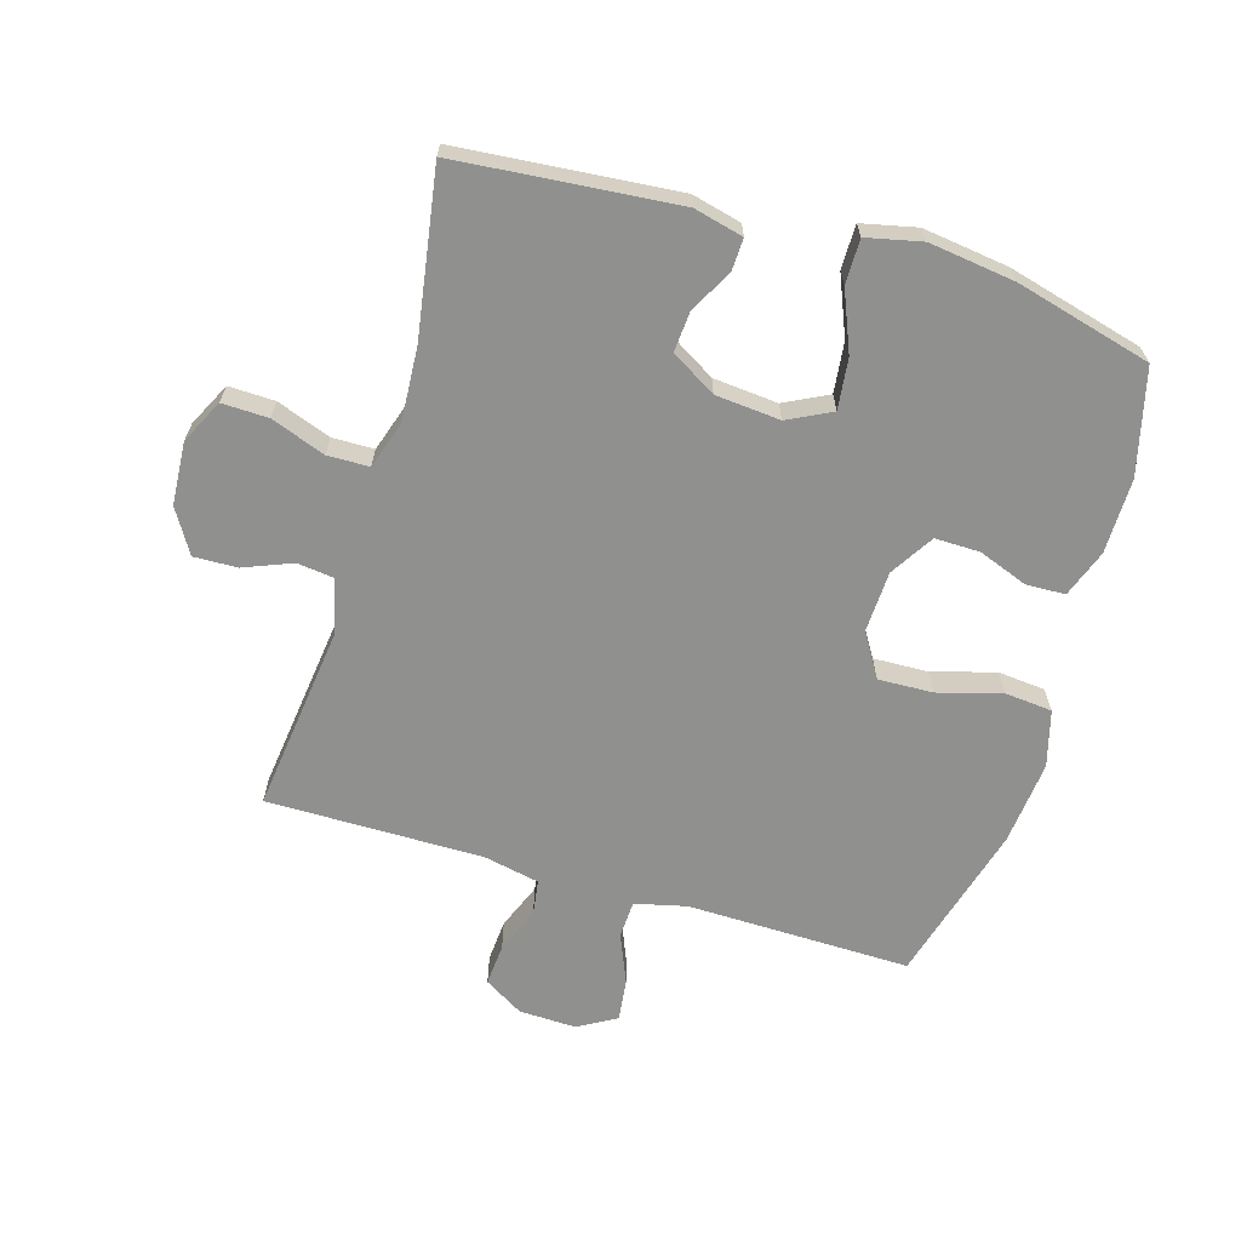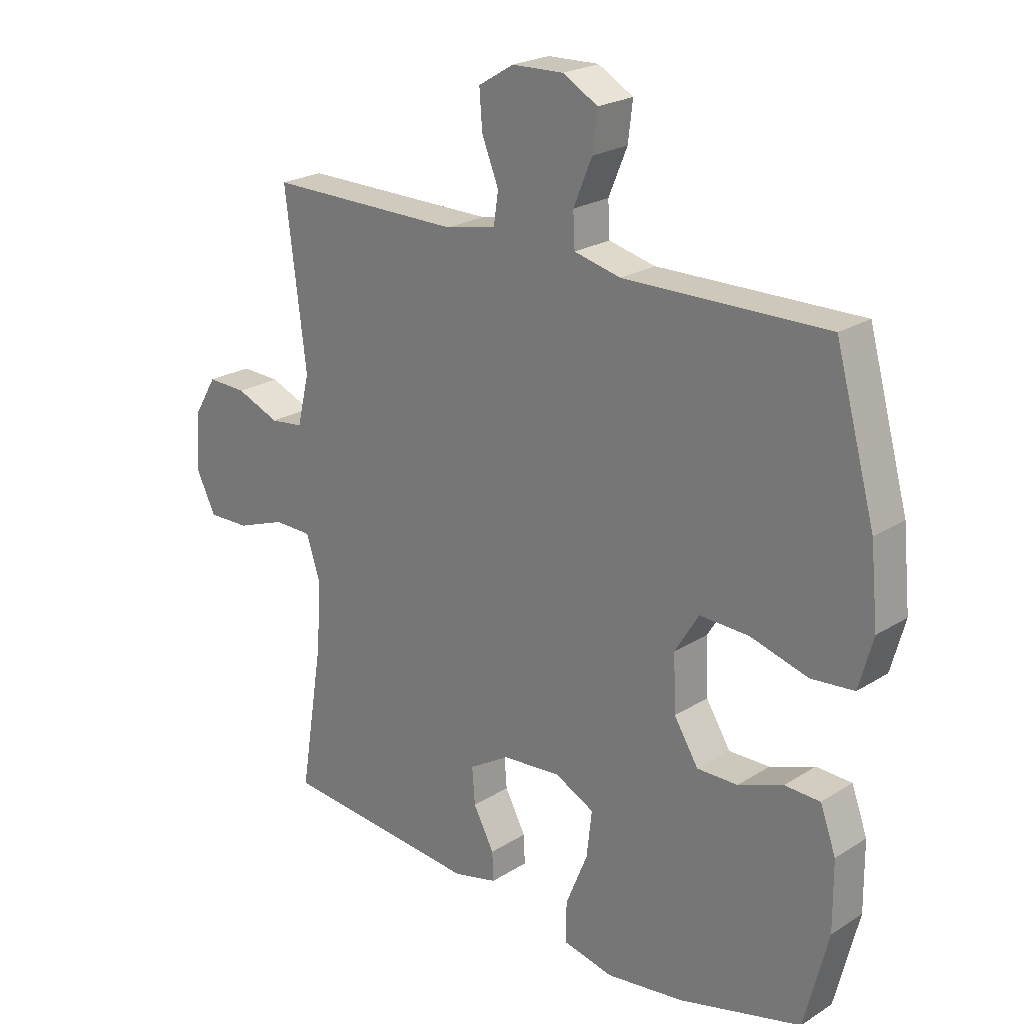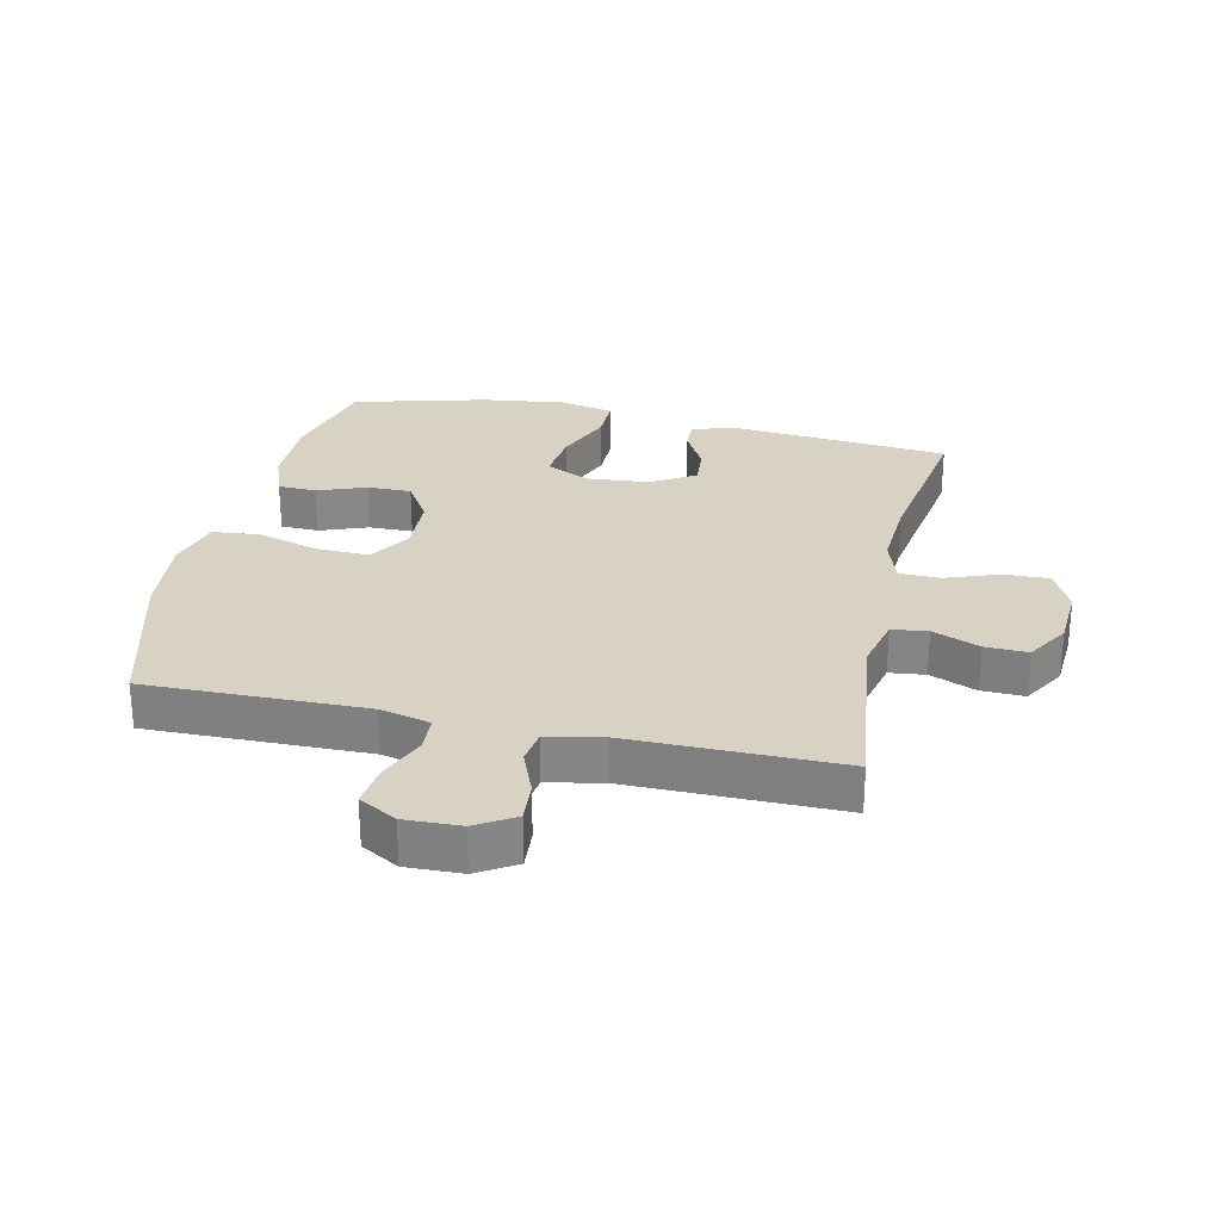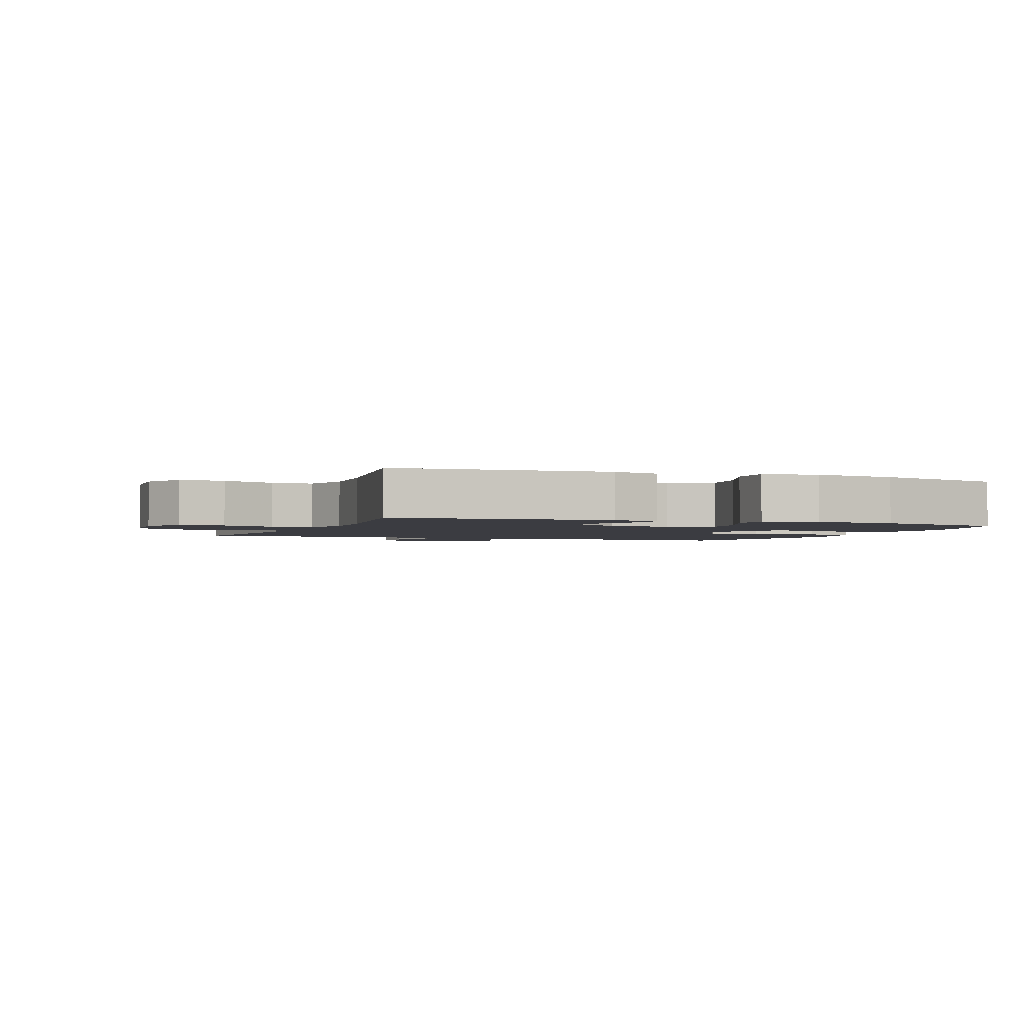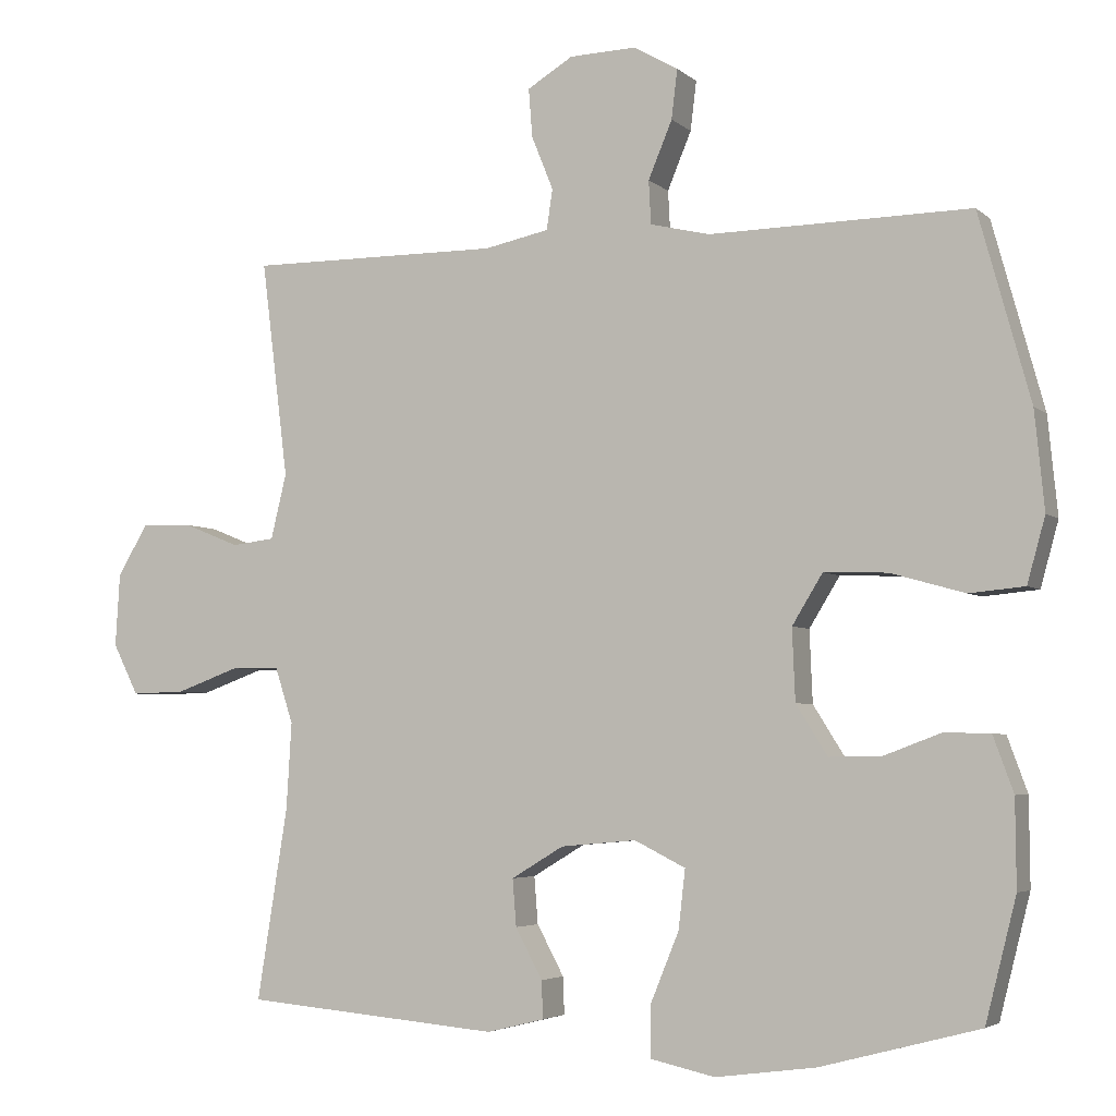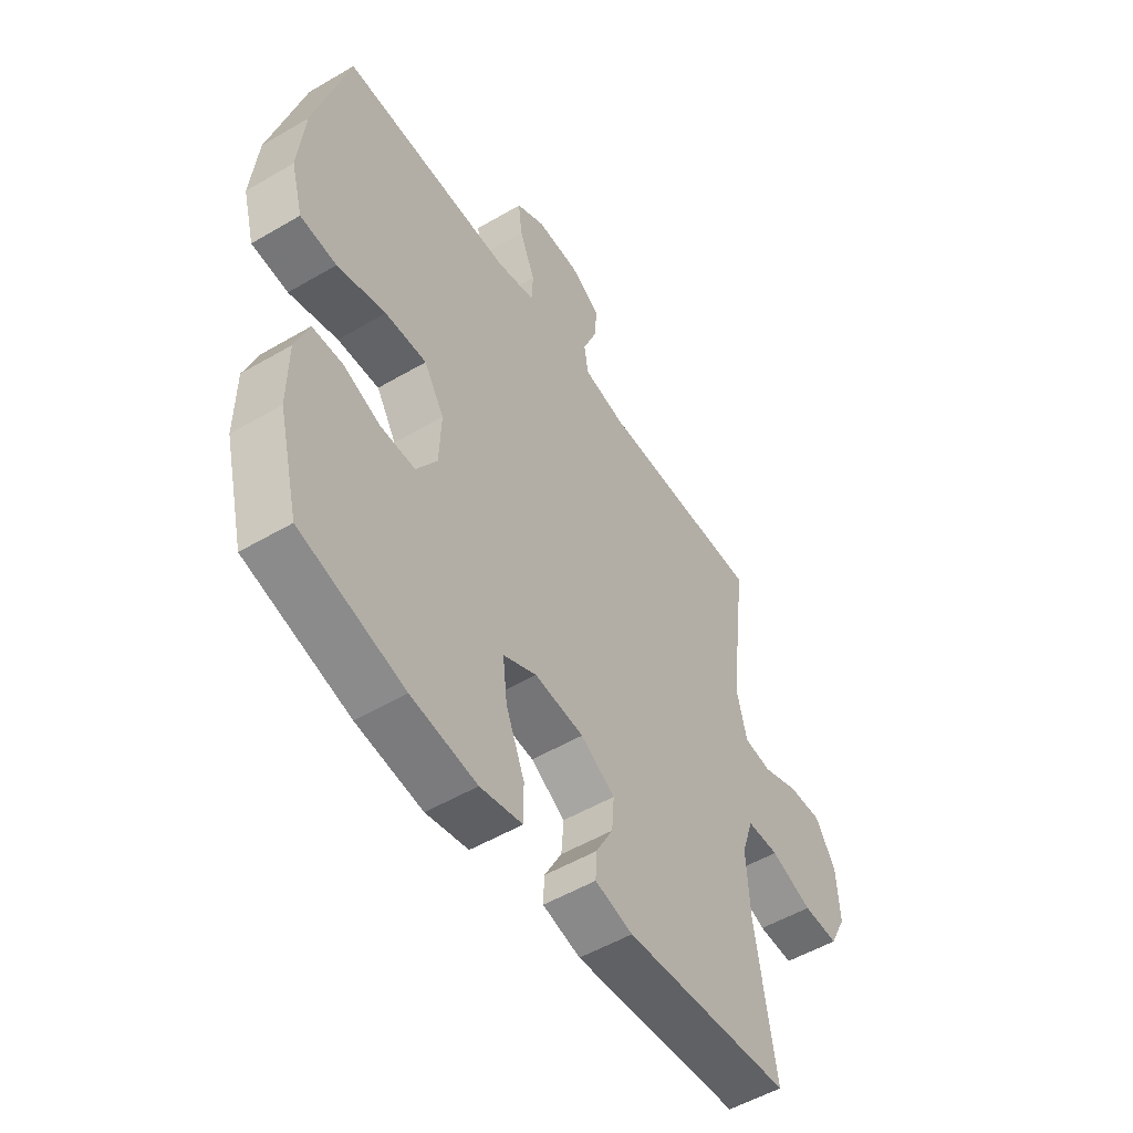
<metadata>
{"format":"obj","ext":"obj","renderer":"f3d","projection":"perspective","resolution":1024,"background":"white","views":[{"elev":-65.5,"azim":163.5,"up":"+Y"},{"elev":22.8,"azim":-136.9,"up":"+Z"},{"elev":27.7,"azim":12.5,"up":"+Y"},{"elev":-2.2,"azim":158.5,"up":"+Y"},{"elev":-4.2,"azim":-156.7,"up":"+Z"},{"elev":-52.6,"azim":-57.7,"up":"+Z"}]}
</metadata>
<code>
v -0.5 0.07 0.5
v -0.151 0.07 0.494
v -0.071 0.07 0.513
v -0.068 0.07 0.571
v -0.1 0.07 0.648
v -0.108 0.07 0.714
v -0.048 0.07 0.748
v 0.041 0.07 0.745
v 0.102 0.07 0.708
v 0.097 0.07 0.643
v 0.068 0.07 0.571
v 0.076 0.07 0.517
v 0.163 0.07 0.499
v 0.5 0.07 0.5
v 0.464 0.07 0.21
v 0.485 0.07 0.123
v 0.542 0.07 0.116
v 0.617 0.07 0.146
v 0.685 0.07 0.148
v 0.726 0.07 0.08
v 0.732 0.07 -0.018
v 0.698 0.07 -0.086
v 0.626 0.07 -0.084
v 0.541 0.07 -0.053
v 0.476 0.07 -0.054
v 0.452 0.07 -0.128
v 0.459 0.07 -0.244
v 0.5 0.07 -0.5
v 0.158 0.07 -0.53
v 0.081 0.07 -0.511
v 0.083 0.07 -0.461
v 0.119 0.07 -0.394
v 0.124 0.07 -0.331
v 0.054 0.07 -0.289
v -0.047 0.07 -0.28
v -0.115 0.07 -0.314
v -0.106 0.07 -0.393
v -0.068 0.07 -0.486
v -0.068 0.07 -0.555
v -0.154 0.07 -0.574
v -0.288 0.07 -0.556
v -0.5 0.07 -0.5
v -0.541 0.07 -0.337
v -0.54 0.07 -0.22
v -0.513 0.07 -0.146
v -0.452 0.07 -0.144
v -0.375 0.07 -0.173
v -0.305 0.07 -0.174
v -0.263 0.07 -0.107
v -0.259 0.07 -0.011
v -0.3 0.07 0.056
v -0.385 0.07 0.053
v -0.484 0.07 0.025
v -0.558 0.07 0.032
v -0.582 0.07 0.119
v -0.569 0.07 0.25
v -0.5 0 0.5
v -0.151 0 0.494
v -0.071 0 0.513
v -0.068 0 0.571
v -0.1 0 0.648
v -0.108 0 0.714
v -0.048 0 0.748
v 0.041 0 0.745
v 0.102 0 0.708
v 0.097 0 0.643
v 0.068 0 0.571
v 0.076 0 0.517
v 0.163 0 0.499
v 0.5 0 0.5
v 0.464 0 0.21
v 0.485 0 0.123
v 0.542 0 0.116
v 0.617 0 0.146
v 0.685 0 0.148
v 0.726 0 0.08
v 0.732 0 -0.018
v 0.698 0 -0.086
v 0.626 0 -0.084
v 0.541 0 -0.053
v 0.476 0 -0.054
v 0.452 0 -0.128
v 0.459 0 -0.244
v 0.5 0 -0.5
v 0.158 0 -0.53
v 0.081 0 -0.511
v 0.083 0 -0.461
v 0.119 0 -0.394
v 0.124 0 -0.331
v 0.054 0 -0.289
v -0.047 0 -0.28
v -0.115 0 -0.314
v -0.106 0 -0.393
v -0.068 0 -0.486
v -0.068 0 -0.555
v -0.154 0 -0.574
v -0.288 0 -0.556
v -0.5 0 -0.5
v -0.541 0 -0.337
v -0.54 0 -0.22
v -0.513 0 -0.146
v -0.452 0 -0.144
v -0.375 0 -0.173
v -0.305 0 -0.174
v -0.263 0 -0.107
v -0.259 0 -0.011
v -0.3 0 0.056
v -0.385 0 0.053
v -0.484 0 0.025
v -0.558 0 0.032
v -0.582 0 0.119
v -0.569 0 0.25
f 56 1 2
f 55 56 2
f 54 55 2
f 53 54 2
f 52 53 2
f 51 52 2 3
f 50 51 3
f 49 50 3
f 45 46 47
f 44 45 47
f 43 44 47
f 42 43 47
f 41 42 47
f 40 41 47
f 39 40 47
f 38 39 47
f 37 38 47
f 36 37 47 48
f 35 36 48 49
f 30 31 32
f 29 30 32
f 28 29 32
f 27 28 32
f 26 27 32 33
f 25 26 33 34
f 22 23 24
f 21 22 24
f 20 21 24
f 19 20 24
f 18 19 24
f 17 18 24
f 16 17 24 25
f 35 49 3
f 34 35 3
f 25 34 3
f 16 25 3
f 15 16 3
f 9 10 11
f 8 9 11
f 7 8 11
f 6 7 11
f 5 6 11
f 4 5 11
f 4 11 12
f 3 4 12
f 15 3 12 13
f 13 14 15
f 58 57 112
f 58 112 111
f 58 111 110
f 58 110 109
f 58 109 108
f 59 58 108 107
f 59 107 106
f 59 106 105
f 103 102 101
f 103 101 100
f 103 100 99
f 103 99 98
f 103 98 97
f 103 97 96
f 103 96 95
f 103 95 94
f 103 94 93
f 104 103 93 92
f 105 104 92 91
f 88 87 86
f 88 86 85
f 88 85 84
f 88 84 83
f 89 88 83 82
f 90 89 82 81
f 80 79 78
f 80 78 77
f 80 77 76
f 80 76 75
f 80 75 74
f 80 74 73
f 81 80 73 72
f 59 105 91
f 59 91 90
f 59 90 81
f 59 81 72
f 59 72 71
f 67 66 65
f 67 65 64
f 67 64 63
f 67 63 62
f 67 62 61
f 67 61 60
f 68 67 60
f 68 60 59
f 69 68 59 71
f 71 70 69
f 1 57 58 2
f 2 58 59 3
f 3 59 60 4
f 4 60 61 5
f 5 61 62 6
f 6 62 63 7
f 7 63 64 8
f 8 64 65 9
f 9 65 66 10
f 10 66 67 11
f 11 67 68 12
f 12 68 69 13
f 13 69 70 14
f 14 70 71 15
f 15 71 72 16
f 16 72 73 17
f 17 73 74 18
f 18 74 75 19
f 19 75 76 20
f 20 76 77 21
f 21 77 78 22
f 22 78 79 23
f 23 79 80 24
f 24 80 81 25
f 25 81 82 26
f 26 82 83 27
f 27 83 84 28
f 28 84 85 29
f 29 85 86 30
f 30 86 87 31
f 31 87 88 32
f 32 88 89 33
f 33 89 90 34
f 34 90 91 35
f 35 91 92 36
f 36 92 93 37
f 37 93 94 38
f 38 94 95 39
f 39 95 96 40
f 40 96 97 41
f 41 97 98 42
f 42 98 99 43
f 43 99 100 44
f 44 100 101 45
f 45 101 102 46
f 46 102 103 47
f 47 103 104 48
f 48 104 105 49
f 49 105 106 50
f 50 106 107 51
f 51 107 108 52
f 52 108 109 53
f 53 109 110 54
f 54 110 111 55
f 55 111 112 56
f 56 112 57 1

</code>
